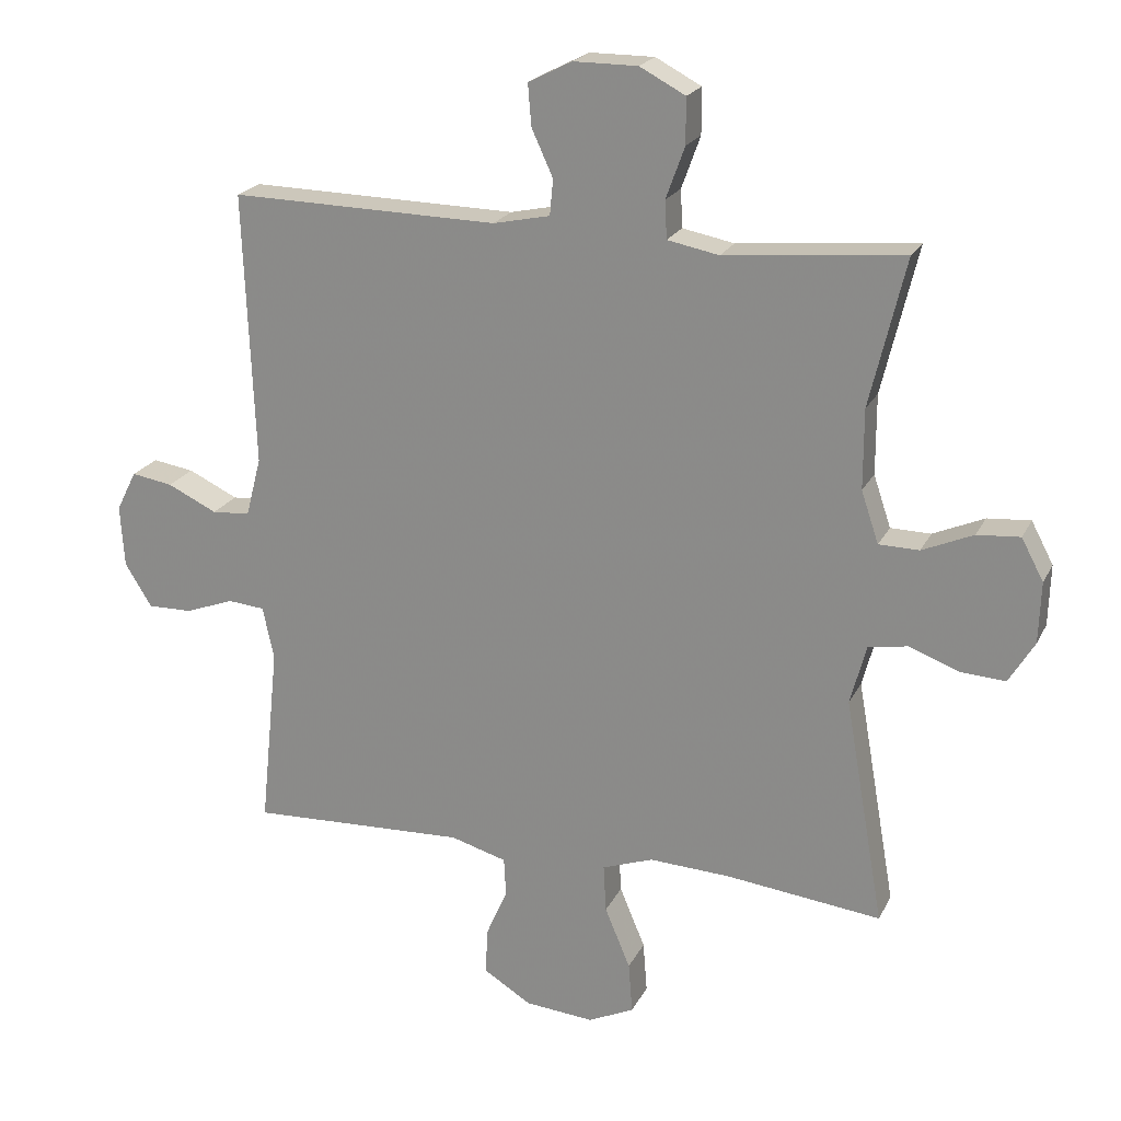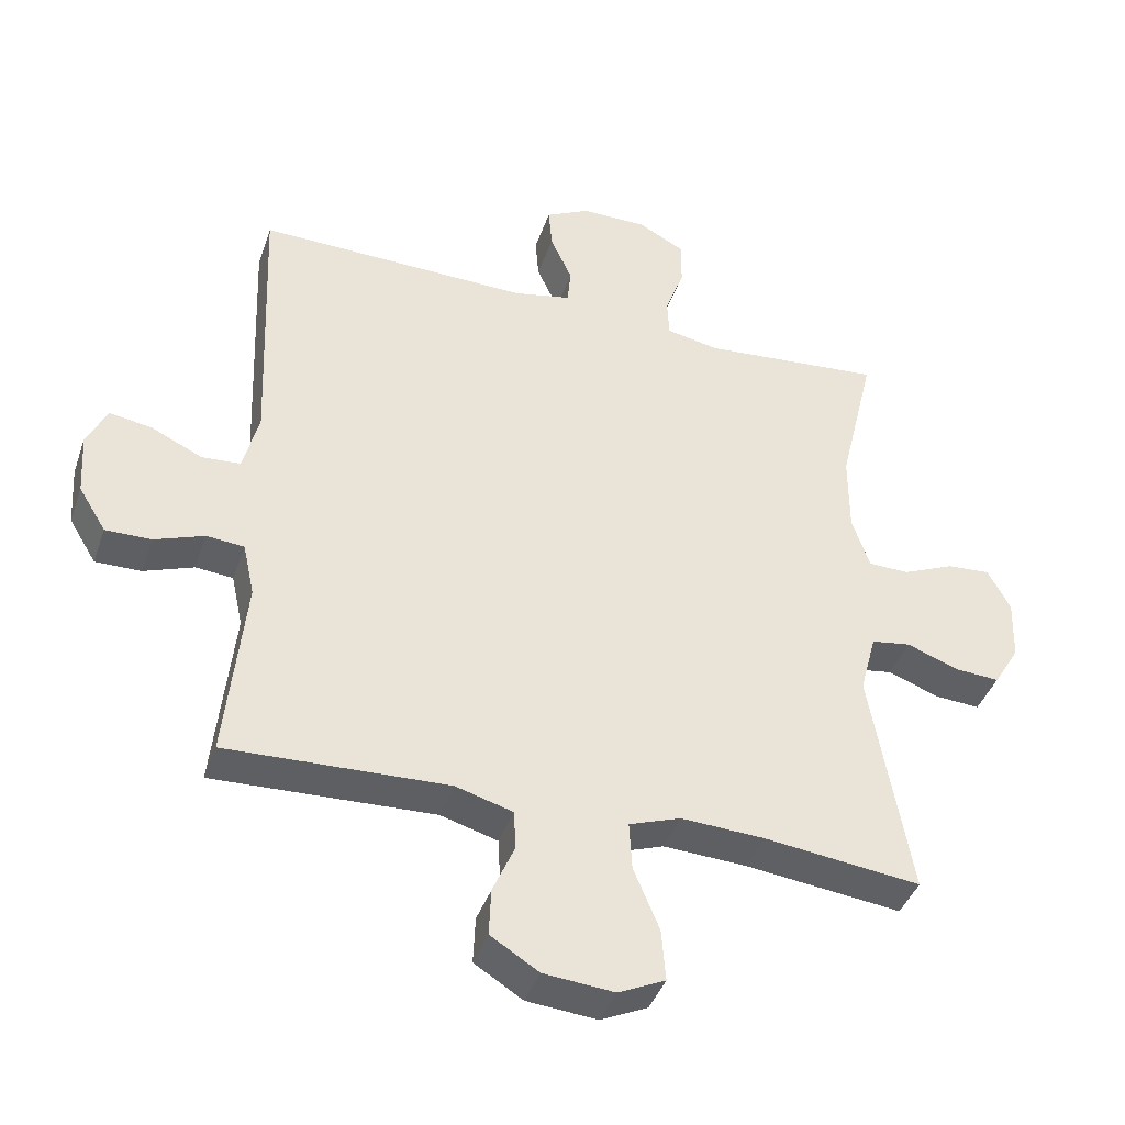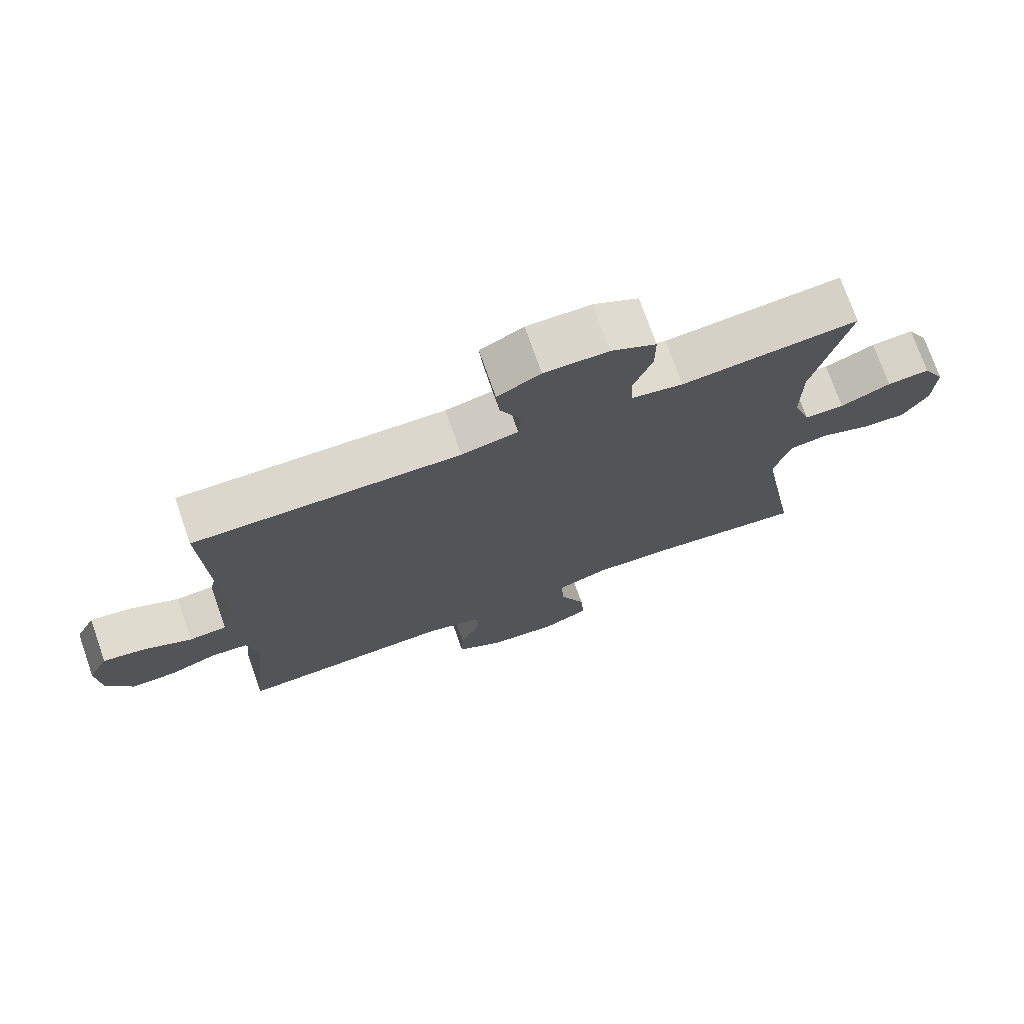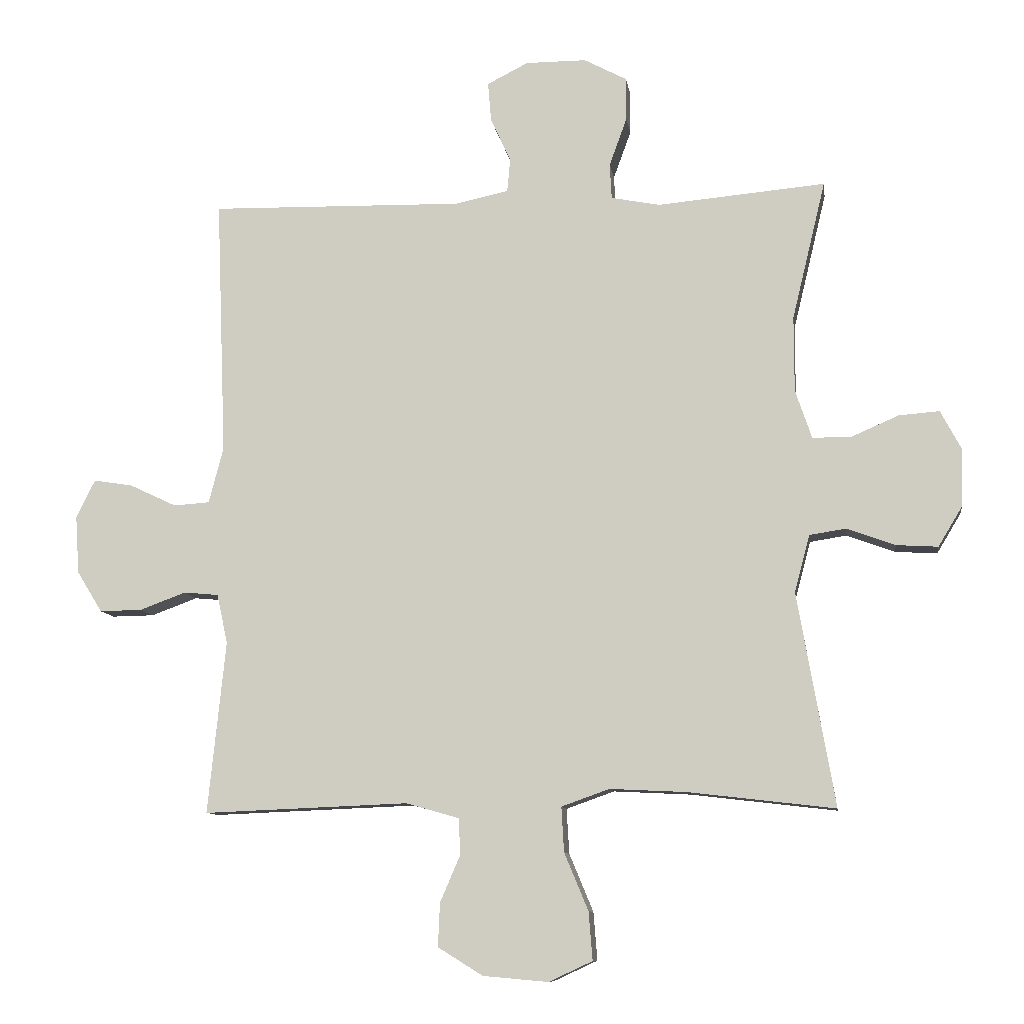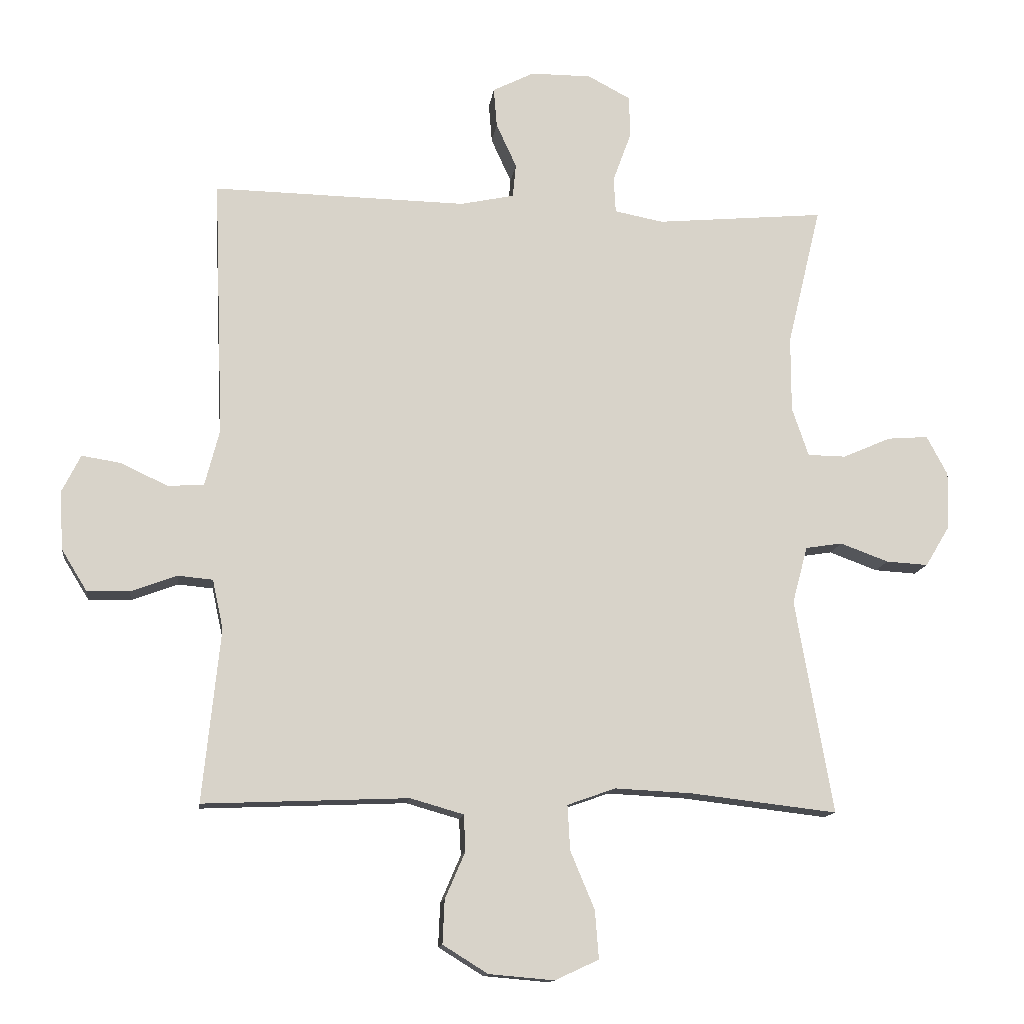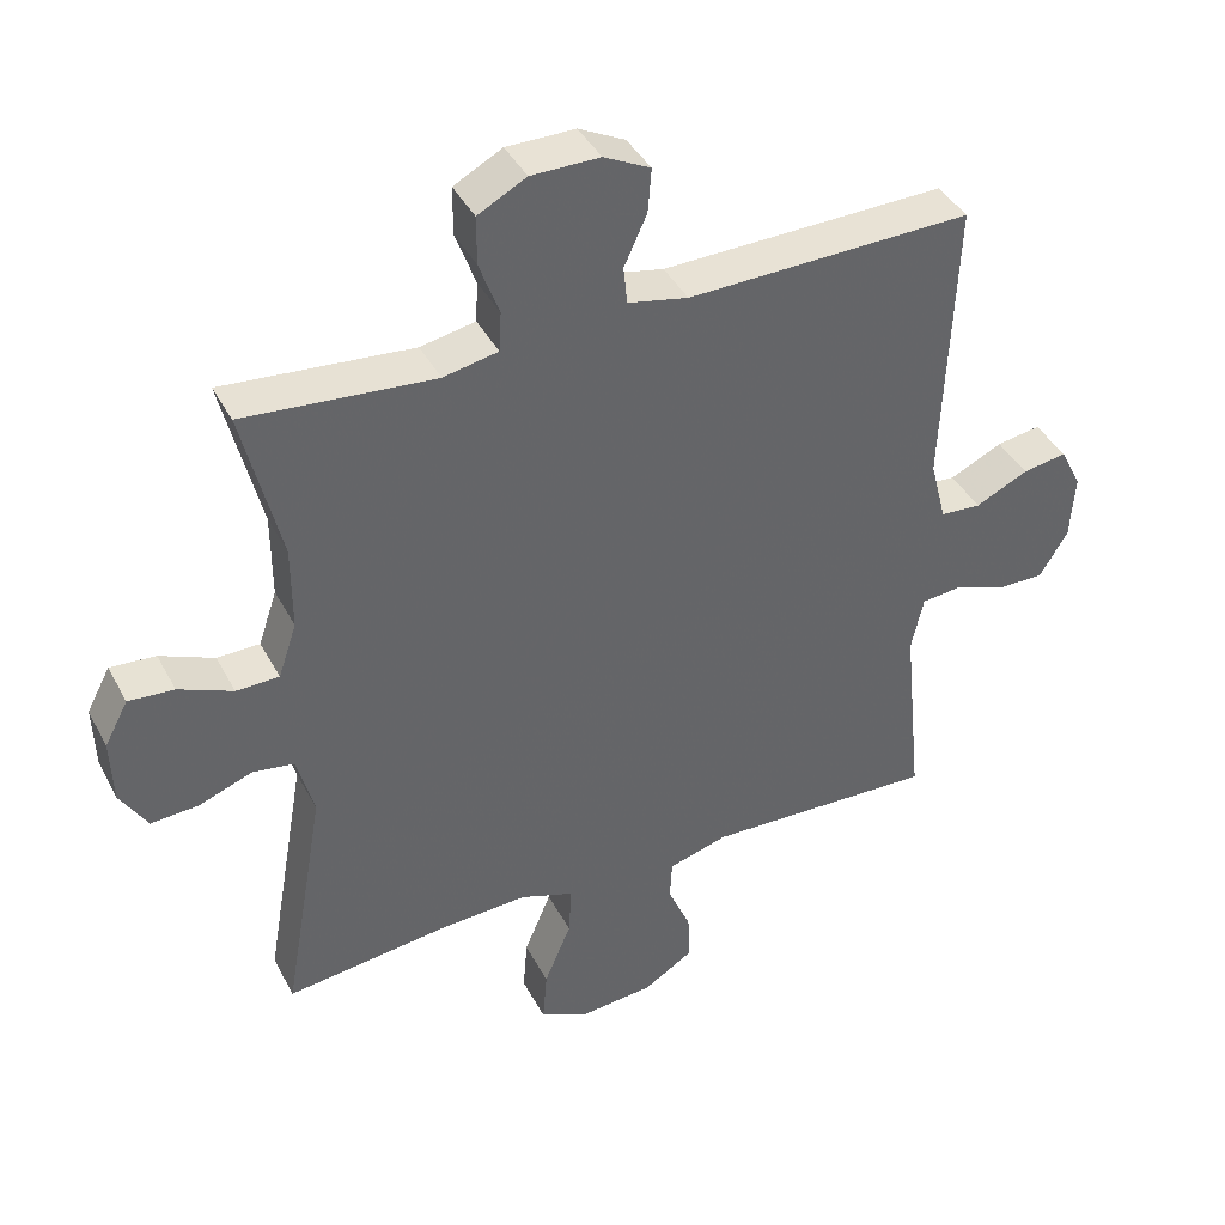
<metadata>
{"format":"obj","ext":"obj","renderer":"f3d","projection":"perspective","resolution":1024,"background":"white","views":[{"elev":21.1,"azim":20.4,"up":"+Z"},{"elev":-41.0,"azim":-18.4,"up":"+Z"},{"elev":74.0,"azim":-19.3,"up":"+Z"},{"elev":-9.7,"azim":8.0,"up":"+Z"},{"elev":-13.1,"azim":-7.2,"up":"+Z"},{"elev":40.8,"azim":154.2,"up":"+Z"}]}
</metadata>
<code>
v 0.5 0.07 -0.5
v 0.269 0.07 -0.473
v 0.147 0.07 -0.467
v 0.071 0.07 -0.494
v 0.075 0.07 -0.565
v 0.113 0.07 -0.656
v 0.119 0.07 -0.732
v 0.05 0.07 -0.764
v -0.053 0.07 -0.755
v -0.124 0.07 -0.711
v -0.121 0.07 -0.642
v -0.089 0.07 -0.568
v -0.092 0.07 -0.511
v -0.176 0.07 -0.487
v -0.5 0.07 -0.5
v -0.472 0.07 -0.227
v -0.489 0.07 -0.149
v -0.544 0.07 -0.144
v -0.617 0.07 -0.171
v -0.684 0.07 -0.172
v -0.724 0.07 -0.107
v -0.73 0.07 -0.015
v -0.7 0.07 0.045
v -0.638 0.07 0.035
v -0.564 0.07 0
v -0.507 0.07 0.004
v -0.484 0.07 0.093
v -0.5 0.07 0.5
v -0.1 0.07 0.492
v -0.015 0.07 0.51
v -0.01 0.07 0.563
v -0.042 0.07 0.633
v -0.047 0.07 0.695
v 0.018 0.07 0.728
v 0.114 0.07 0.728
v 0.182 0.07 0.692
v 0.182 0.07 0.624
v 0.154 0.07 0.547
v 0.157 0.07 0.491
v 0.234 0.07 0.476
v 0.5 0.07 0.5
v 0.447 0.07 0.28
v 0.447 0.07 0.161
v 0.473 0.07 0.084
v 0.533 0.07 0.083
v 0.609 0.07 0.116
v 0.673 0.07 0.121
v 0.706 0.07 0.059
v 0.703 0.07 -0.032
v 0.665 0.07 -0.095
v 0.599 0.07 -0.091
v 0.523 0.07 -0.063
v 0.465 0.07 -0.072
v 0.441 0.07 -0.162
v 0.5 0 -0.5
v 0.269 0 -0.473
v 0.147 0 -0.467
v 0.071 0 -0.494
v 0.075 0 -0.565
v 0.113 0 -0.656
v 0.119 0 -0.732
v 0.05 0 -0.764
v -0.053 0 -0.755
v -0.124 0 -0.711
v -0.121 0 -0.642
v -0.089 0 -0.568
v -0.092 0 -0.511
v -0.176 0 -0.487
v -0.5 0 -0.5
v -0.472 0 -0.227
v -0.489 0 -0.149
v -0.544 0 -0.144
v -0.617 0 -0.171
v -0.684 0 -0.172
v -0.724 0 -0.107
v -0.73 0 -0.015
v -0.7 0 0.045
v -0.638 0 0.035
v -0.564 0 0
v -0.507 0 0.004
v -0.484 0 0.093
v -0.5 0 0.5
v -0.1 0 0.492
v -0.015 0 0.51
v -0.01 0 0.563
v -0.042 0 0.633
v -0.047 0 0.695
v 0.018 0 0.728
v 0.114 0 0.728
v 0.182 0 0.692
v 0.182 0 0.624
v 0.154 0 0.547
v 0.157 0 0.491
v 0.234 0 0.476
v 0.5 0 0.5
v 0.447 0 0.28
v 0.447 0 0.161
v 0.473 0 0.084
v 0.533 0 0.083
v 0.609 0 0.116
v 0.673 0 0.121
v 0.706 0 0.059
v 0.703 0 -0.032
v 0.665 0 -0.095
v 0.599 0 -0.091
v 0.523 0 -0.063
v 0.465 0 -0.072
v 0.441 0 -0.162
f 49 50 51 52
f 49 52 53
f 48 49 53
f 45 46 47 48
f 44 45 48 53
f 43 44 53 54
f 40 41 42
f 39 40 42 43
f 35 36 37 38
f 35 38 39
f 34 35 39
f 31 32 33 34
f 30 31 34 39
f 29 30 39 43
f 27 28 29 43
f 22 23 24 25
f 22 25 26
f 21 22 26
f 18 19 20 21
f 17 18 21 26
f 16 17 26 27
f 14 15 16
f 13 14 16 27
f 9 10 11 12
f 9 12 13
f 8 9 13
f 5 6 7 8
f 4 5 8 13
f 3 4 13 27
f 54 1 2
f 27 43 54
f 2 3 27 54
f 106 105 104 103
f 107 106 103
f 107 103 102
f 102 101 100 99
f 107 102 99 98
f 108 107 98 97
f 96 95 94
f 97 96 94 93
f 92 91 90 89
f 93 92 89
f 93 89 88
f 88 87 86 85
f 93 88 85 84
f 97 93 84 83
f 97 83 82 81
f 79 78 77 76
f 80 79 76
f 80 76 75
f 75 74 73 72
f 80 75 72 71
f 81 80 71 70
f 70 69 68
f 81 70 68 67
f 66 65 64 63
f 67 66 63
f 67 63 62
f 62 61 60 59
f 67 62 59 58
f 81 67 58 57
f 56 55 108
f 108 97 81
f 108 81 57 56
f 1 55 56 2
f 2 56 57 3
f 3 57 58 4
f 4 58 59 5
f 5 59 60 6
f 6 60 61 7
f 7 61 62 8
f 8 62 63 9
f 9 63 64 10
f 10 64 65 11
f 11 65 66 12
f 12 66 67 13
f 13 67 68 14
f 14 68 69 15
f 15 69 70 16
f 16 70 71 17
f 17 71 72 18
f 18 72 73 19
f 19 73 74 20
f 20 74 75 21
f 21 75 76 22
f 22 76 77 23
f 23 77 78 24
f 24 78 79 25
f 25 79 80 26
f 26 80 81 27
f 27 81 82 28
f 28 82 83 29
f 29 83 84 30
f 30 84 85 31
f 31 85 86 32
f 32 86 87 33
f 33 87 88 34
f 34 88 89 35
f 35 89 90 36
f 36 90 91 37
f 37 91 92 38
f 38 92 93 39
f 39 93 94 40
f 40 94 95 41
f 41 95 96 42
f 42 96 97 43
f 43 97 98 44
f 44 98 99 45
f 45 99 100 46
f 46 100 101 47
f 47 101 102 48
f 48 102 103 49
f 49 103 104 50
f 50 104 105 51
f 51 105 106 52
f 52 106 107 53
f 53 107 108 54
f 54 108 55 1

</code>
